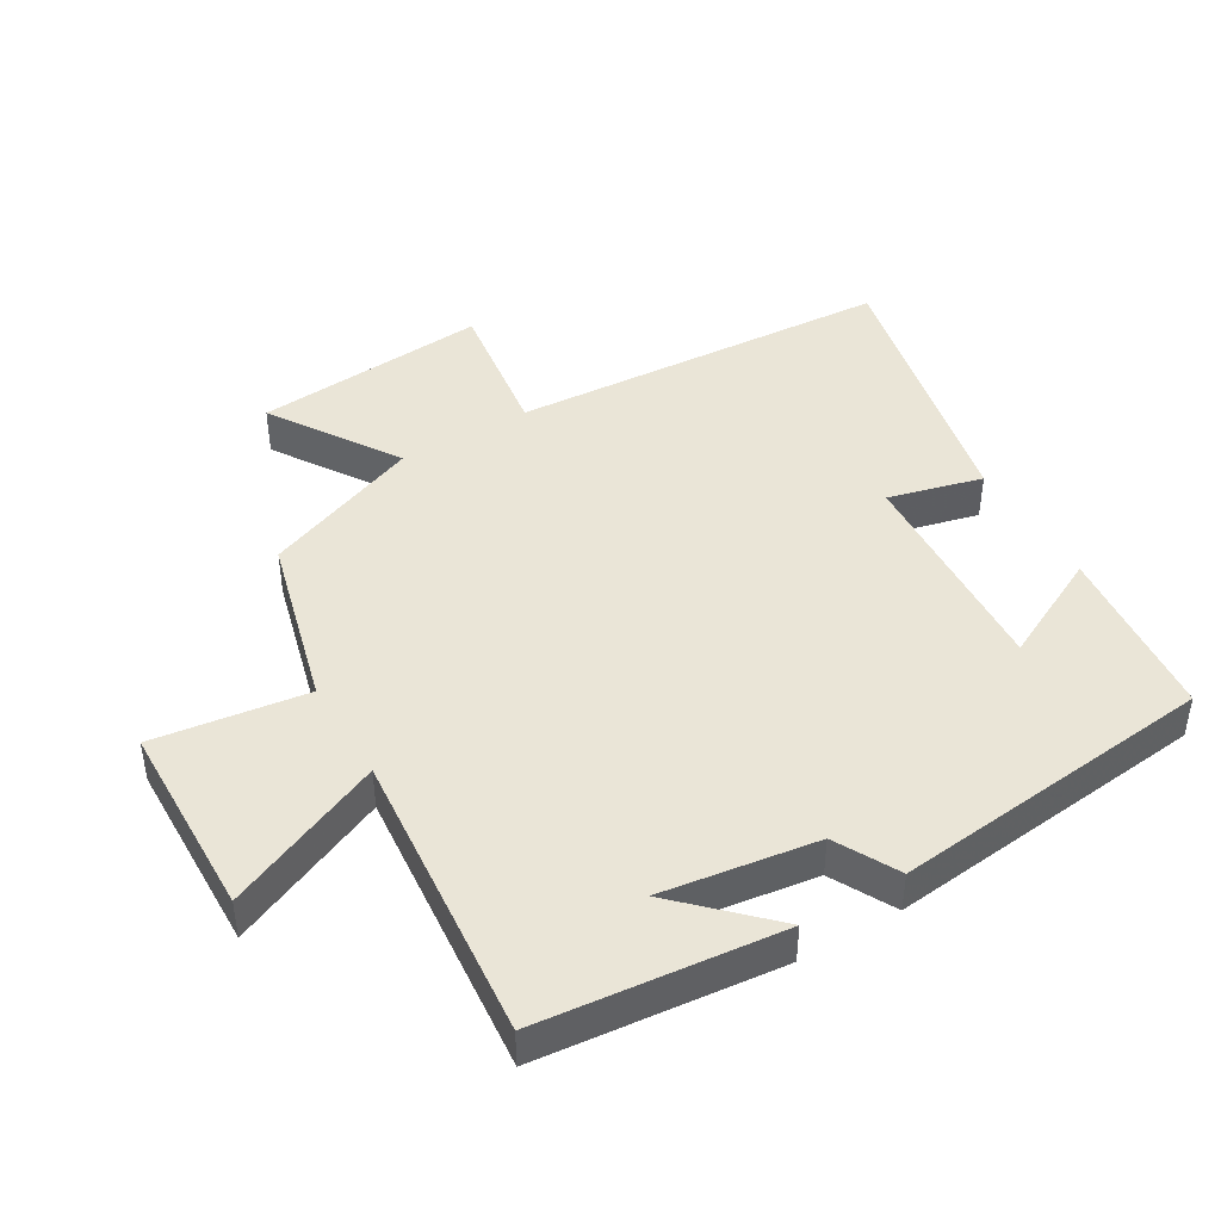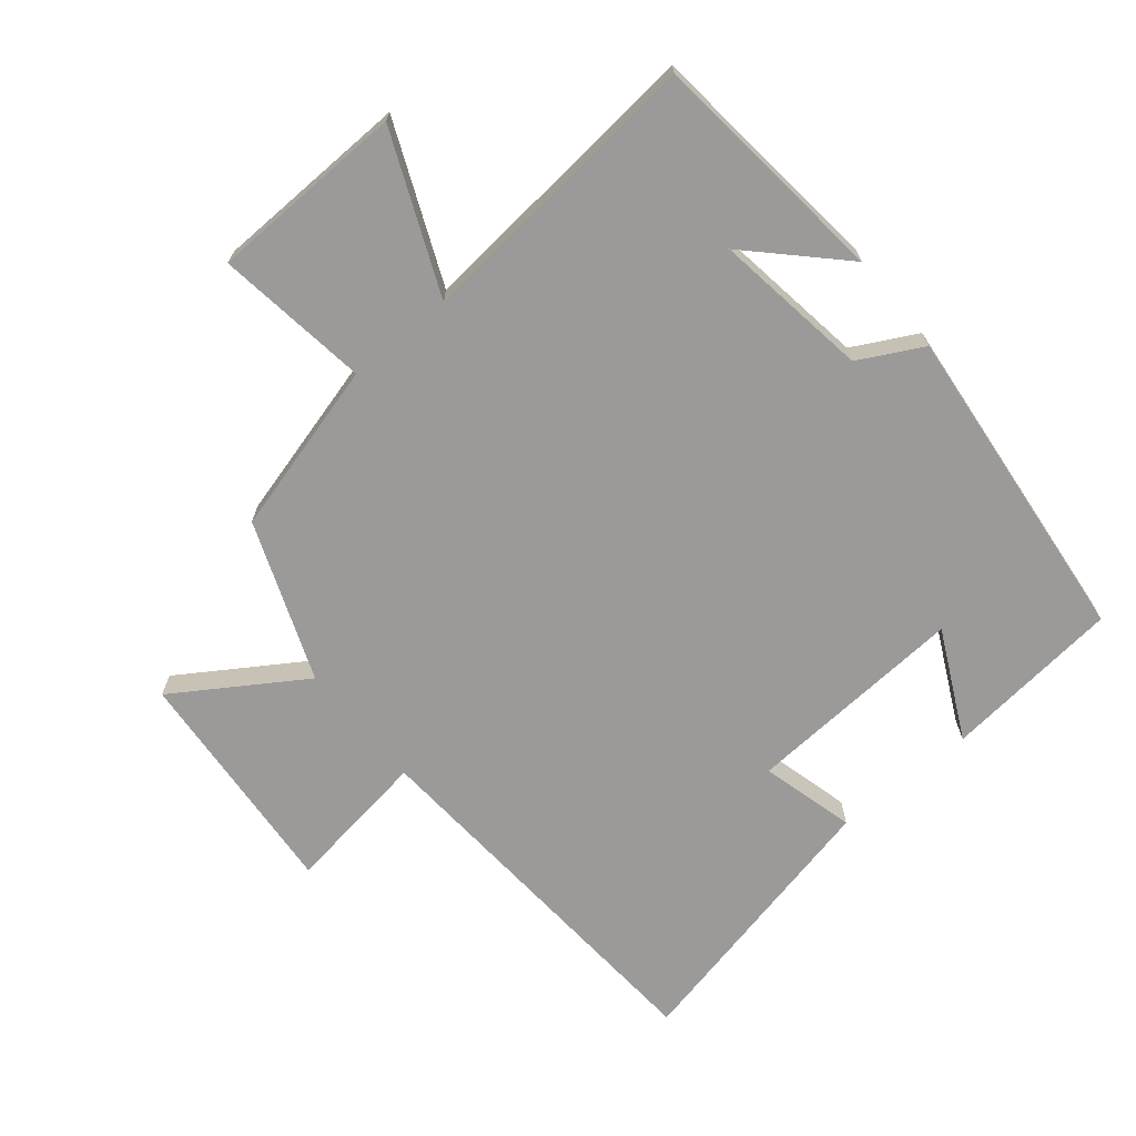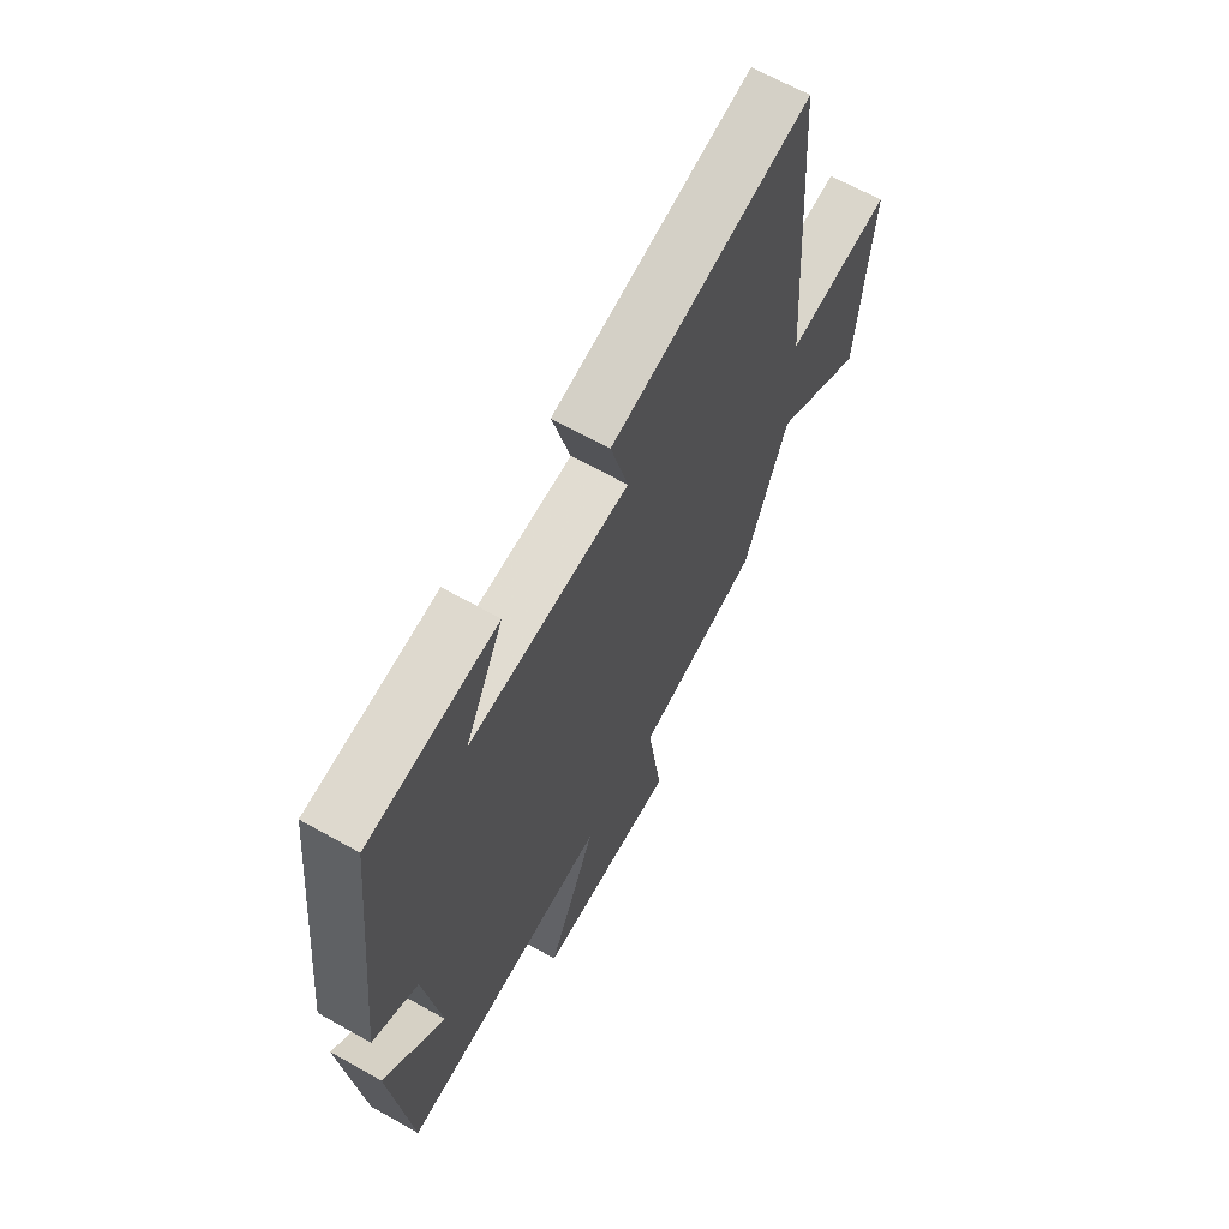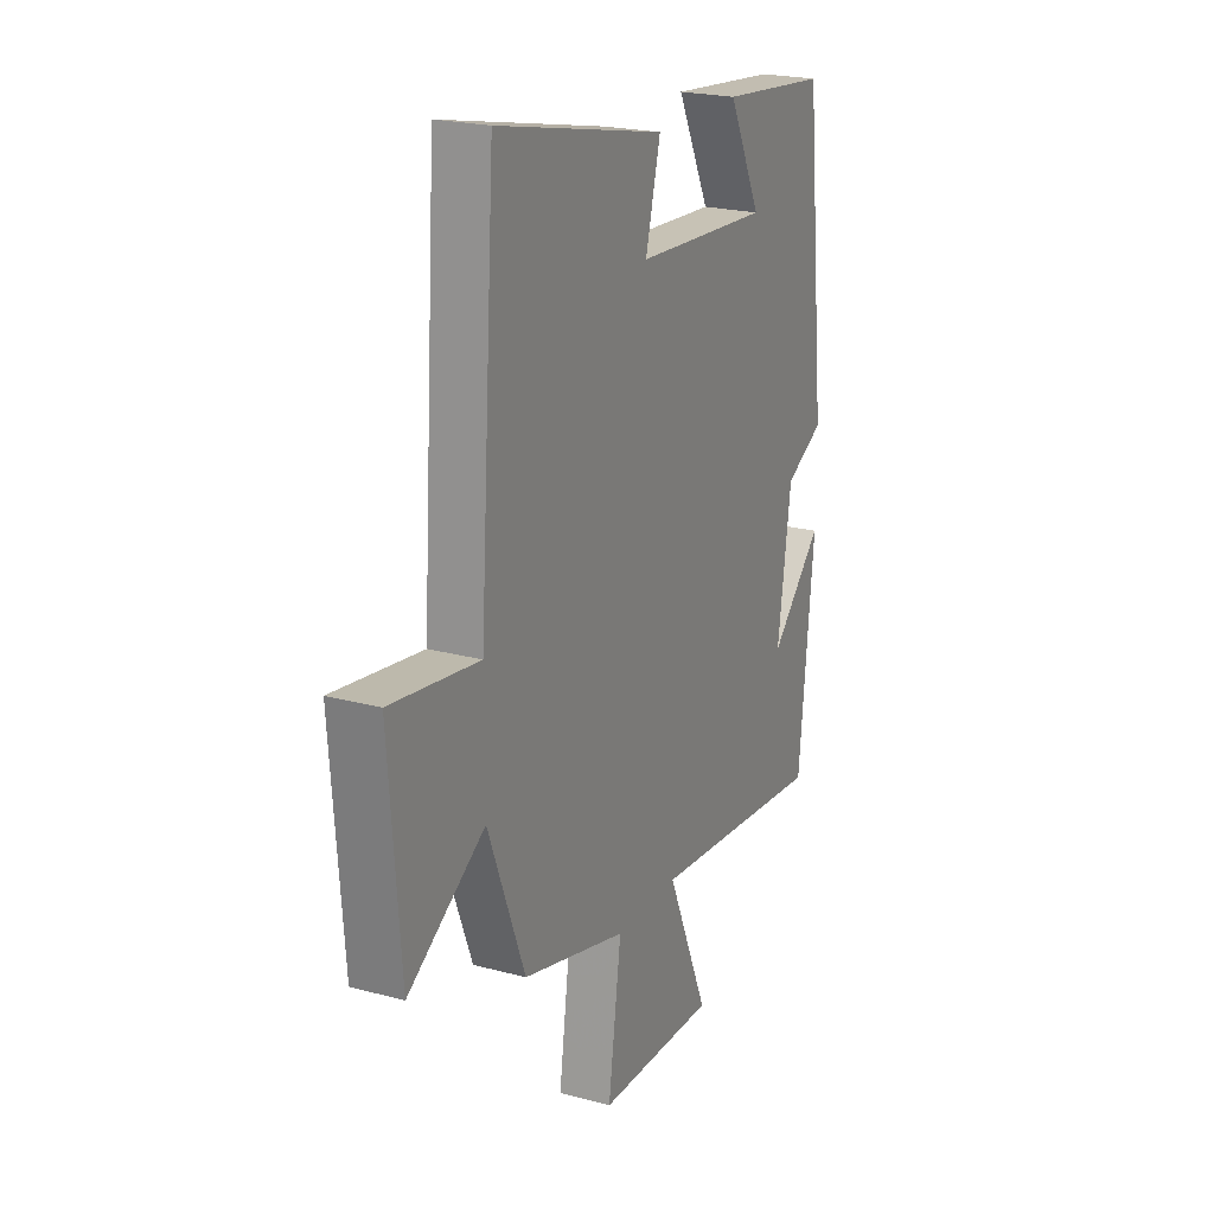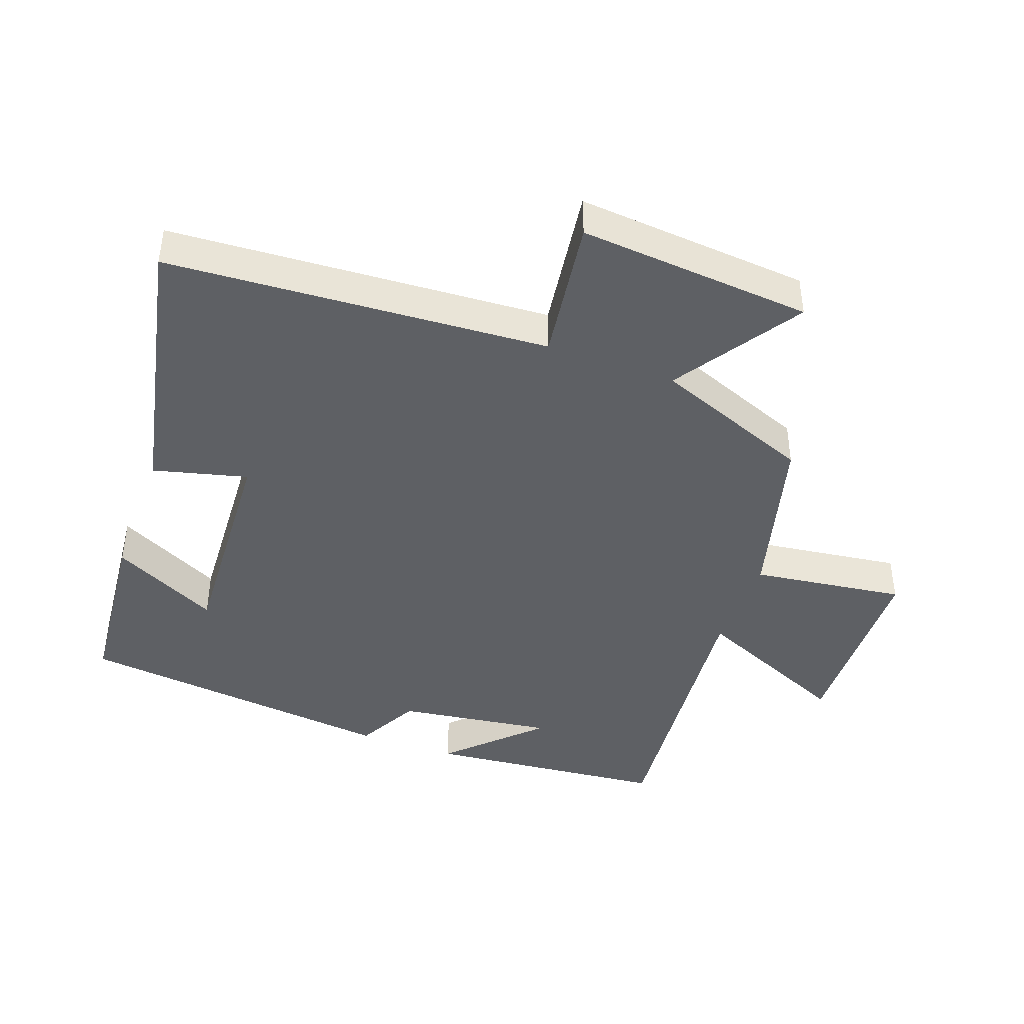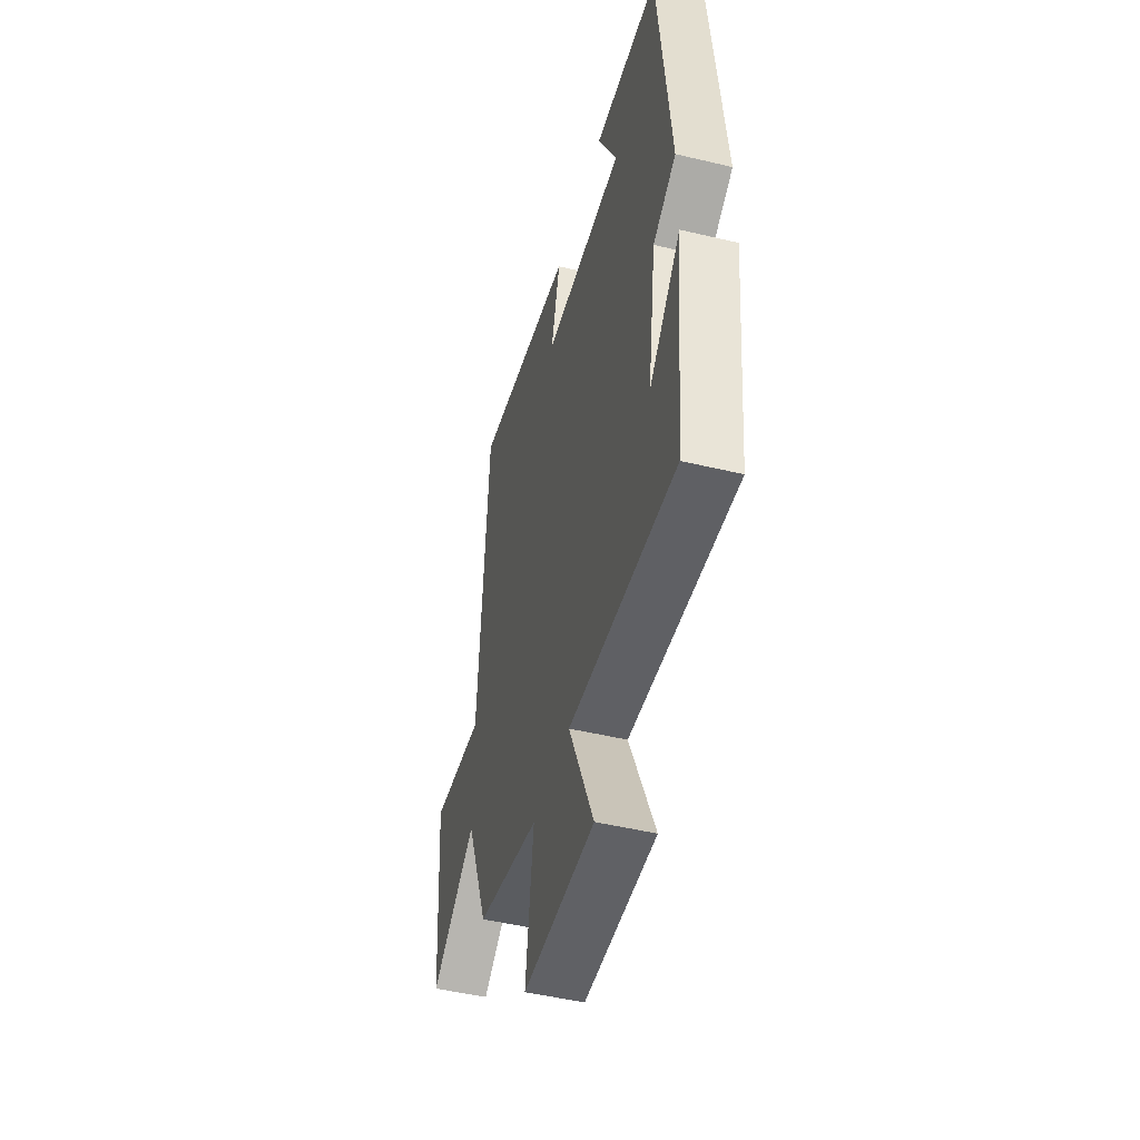
<metadata>
{"format":"obj","ext":"obj","renderer":"f3d","projection":"perspective","resolution":1024,"background":"white","views":[{"elev":44.1,"azim":-120.7,"up":"+Y"},{"elev":-69.3,"azim":-140.4,"up":"+Y"},{"elev":65.4,"azim":-60.5,"up":"+Z"},{"elev":21.9,"azim":115.3,"up":"+Z"},{"elev":-43.1,"azim":69.8,"up":"+Y"},{"elev":-48.6,"azim":-104.9,"up":"+Z"}]}
</metadata>
<code>
v -0.448 0.07 0.473
v -0.178 0.07 0.5
v -0.259 0.07 0.337
v 0.077 0.07 0.357
v 0.04 0.07 0.5
v 0.461 0.07 0.591
v 0.5 0.07 0.011
v 0.72 0.07 0.042
v 0.692 0.07 -0.314
v 0.5 0.07 -0.189
v 0.407 0.07 -0.43
v 0.145 0.07 -0.5
v 0.177 0.07 -0.733
v -0.121 0.07 -0.741
v -0.017 0.07 -0.5
v -0.462 0.07 -0.542
v -0.5 0.07 -0.175
v -0.37 0.07 -0.306
v -0.404 0.07 -0.07
v -0.5 0.07 -0.019
v -0.448 0 0.473
v -0.178 0 0.5
v -0.259 0 0.337
v 0.077 0 0.357
v 0.04 0 0.5
v 0.461 0 0.591
v 0.5 0 0.011
v 0.72 0 0.042
v 0.692 0 -0.314
v 0.5 0 -0.189
v 0.407 0 -0.43
v 0.145 0 -0.5
v 0.177 0 -0.733
v -0.121 0 -0.741
v -0.017 0 -0.5
v -0.462 0 -0.542
v -0.5 0 -0.175
v -0.37 0 -0.306
v -0.404 0 -0.07
v -0.5 0 -0.019
f 19 20 1
f 18 19 1
f 16 17 18
f 15 16 18
f 15 18 1
f 12 13 14 15
f 10 11 12 15
f 7 8 9 10
f 4 5 6 7
f 3 4 7 10
f 1 2 3
f 15 1 3
f 3 10 15
f 21 40 39
f 21 39 38
f 38 37 36
f 38 36 35
f 21 38 35
f 35 34 33 32
f 35 32 31 30
f 30 29 28 27
f 27 26 25 24
f 30 27 24 23
f 23 22 21
f 23 21 35
f 35 30 23
f 1 21 22 2
f 2 22 23 3
f 3 23 24 4
f 4 24 25 5
f 5 25 26 6
f 6 26 27 7
f 7 27 28 8
f 8 28 29 9
f 9 29 30 10
f 10 30 31 11
f 11 31 32 12
f 12 32 33 13
f 13 33 34 14
f 14 34 35 15
f 15 35 36 16
f 16 36 37 17
f 17 37 38 18
f 18 38 39 19
f 19 39 40 20
f 20 40 21 1

</code>
